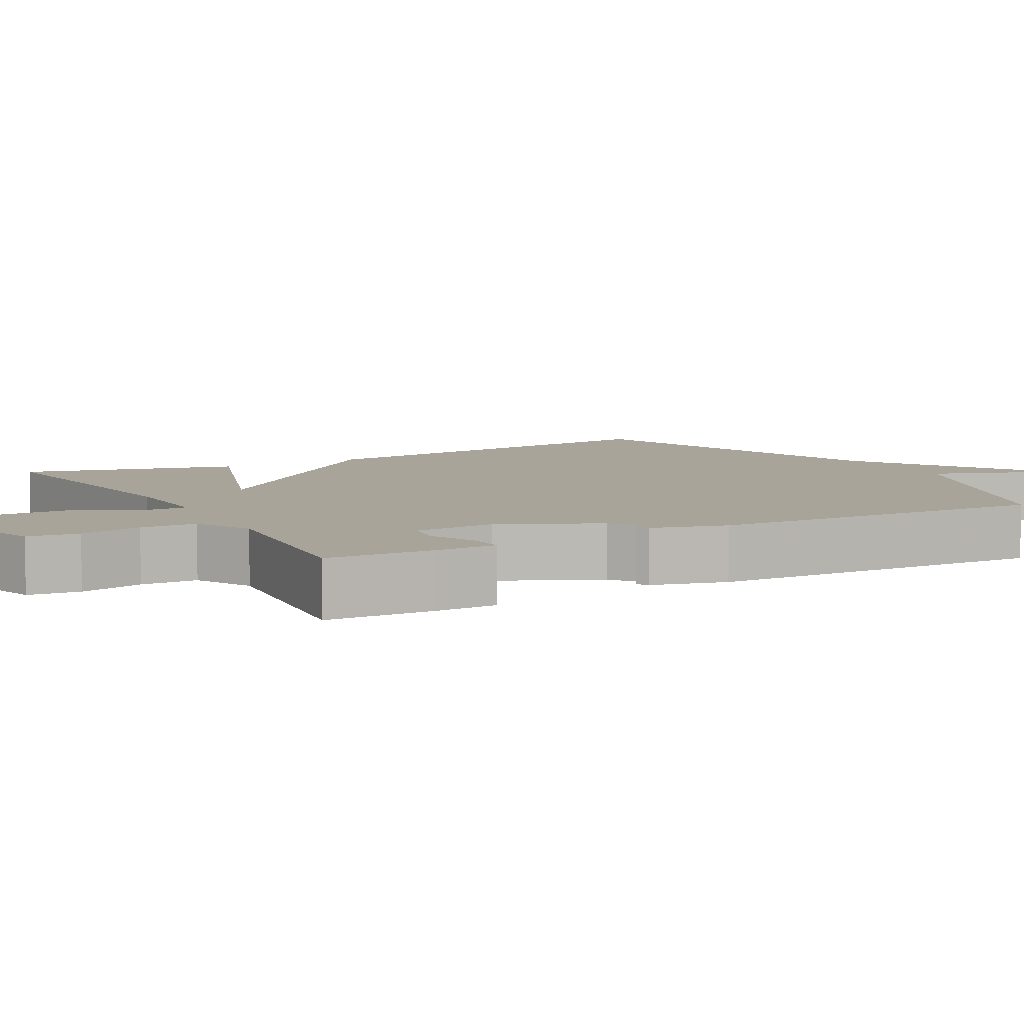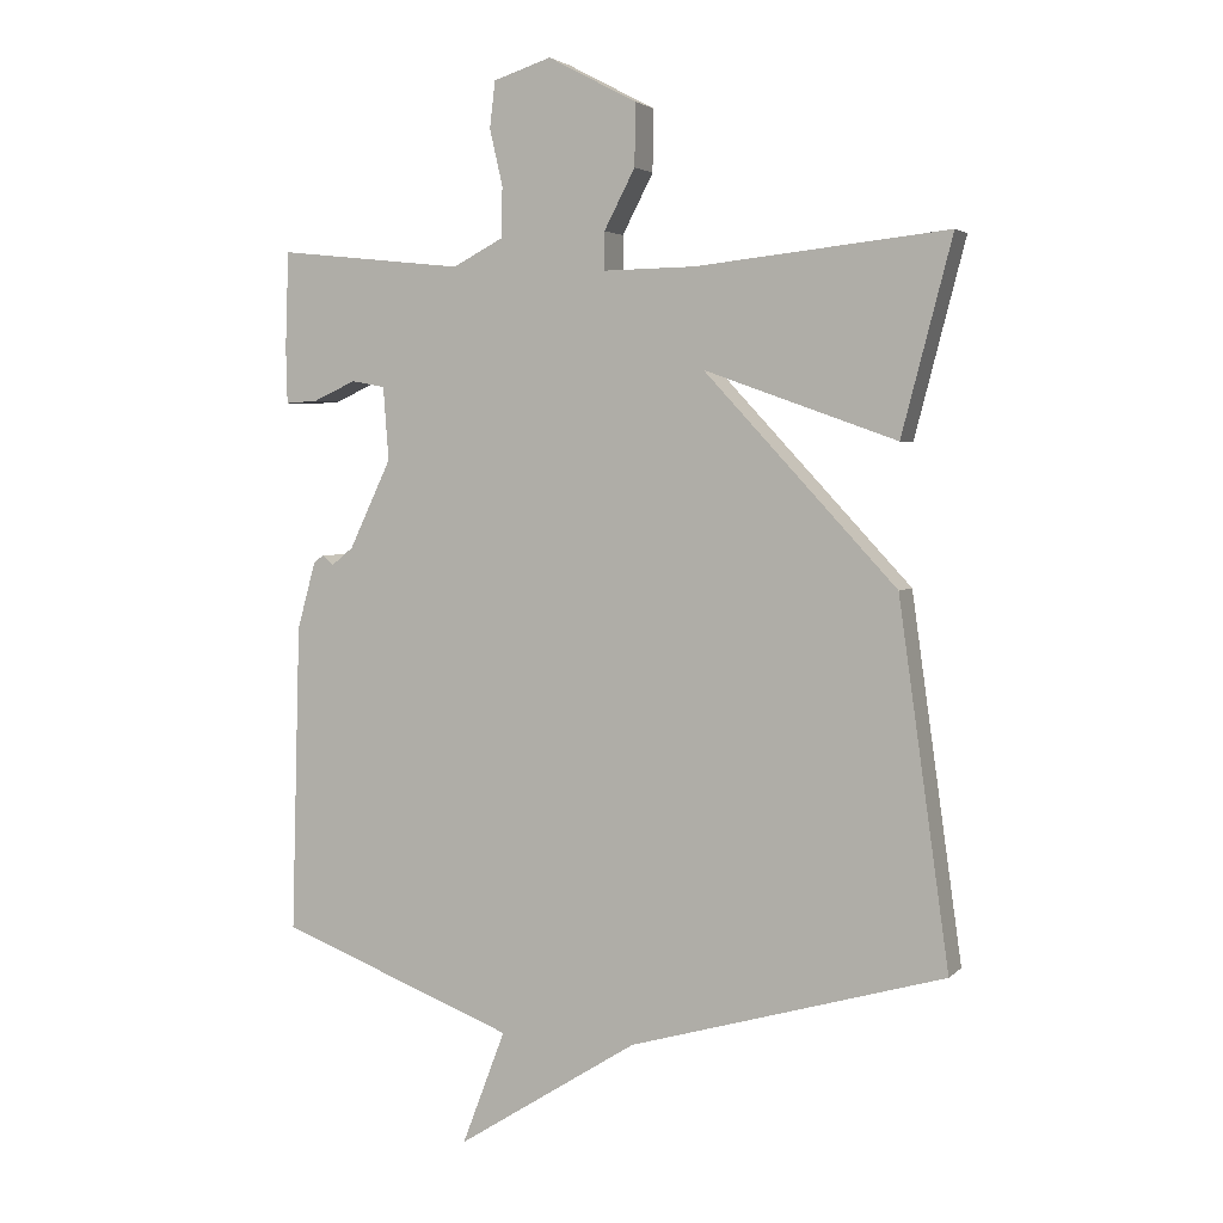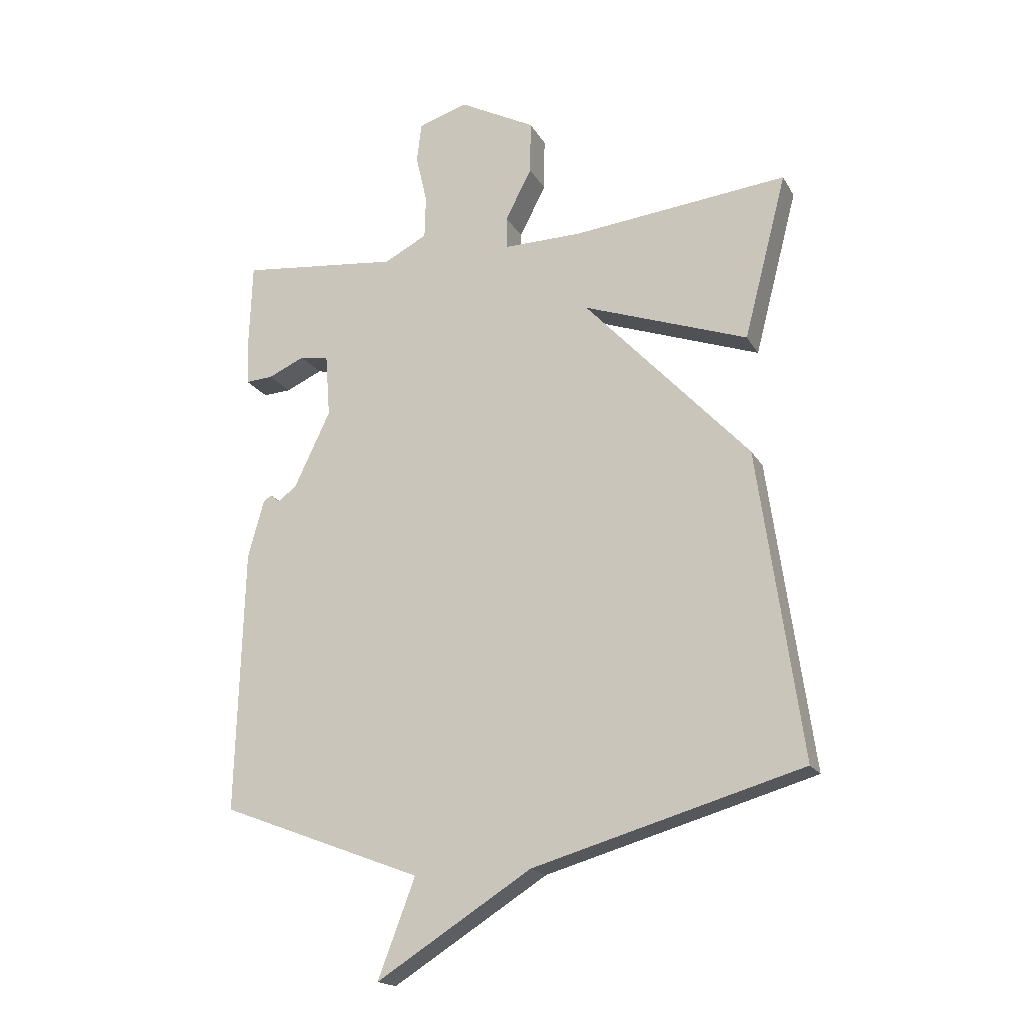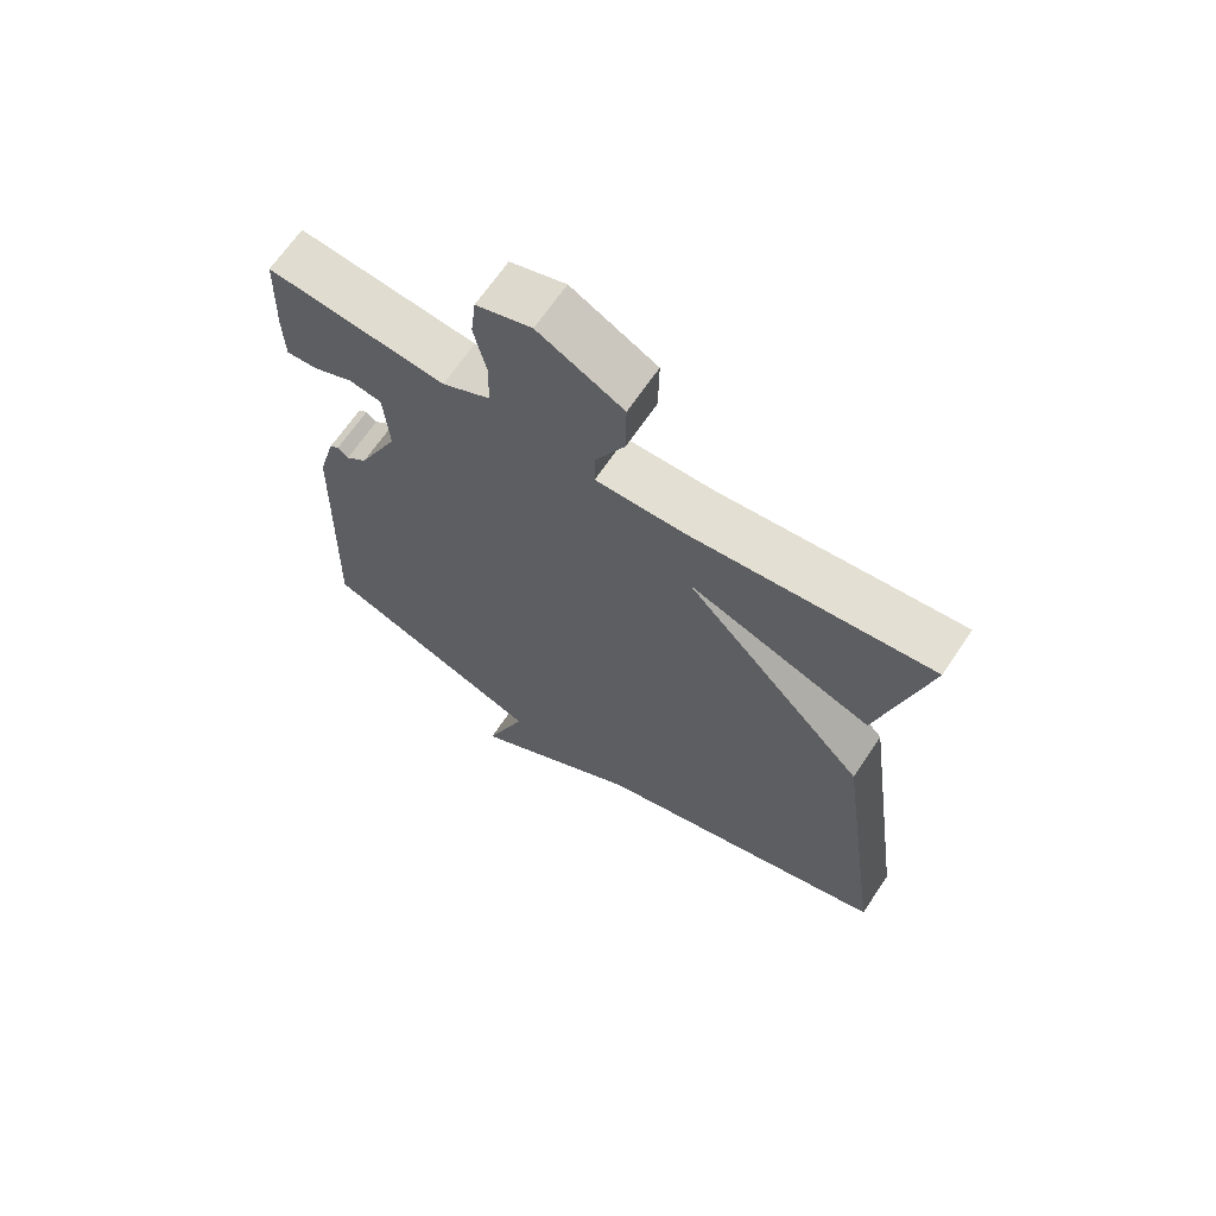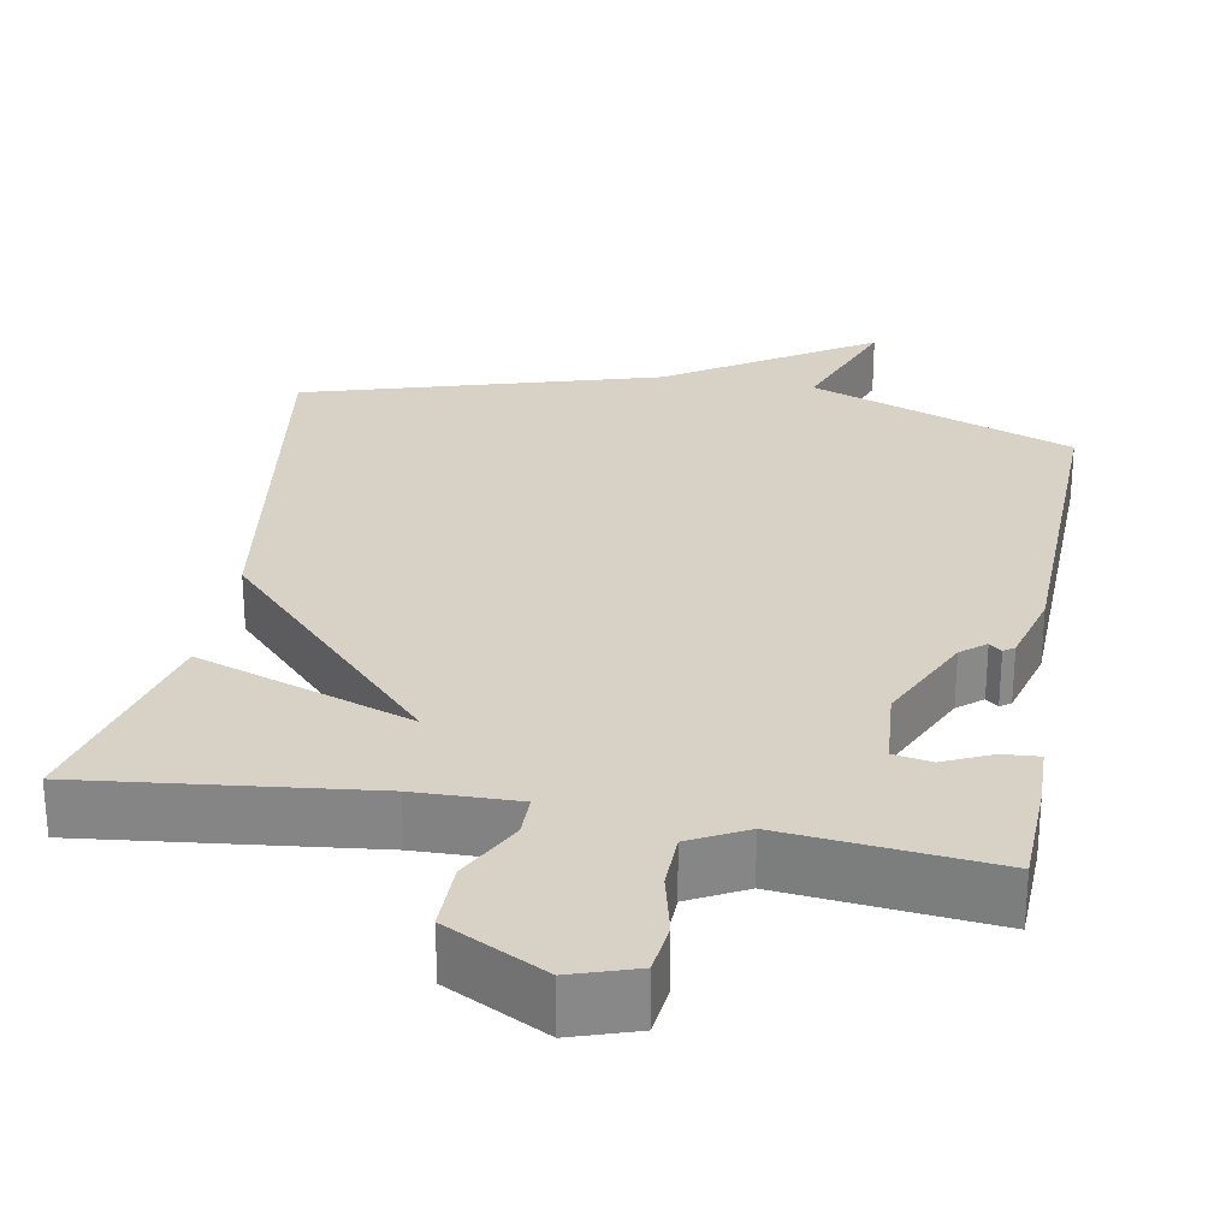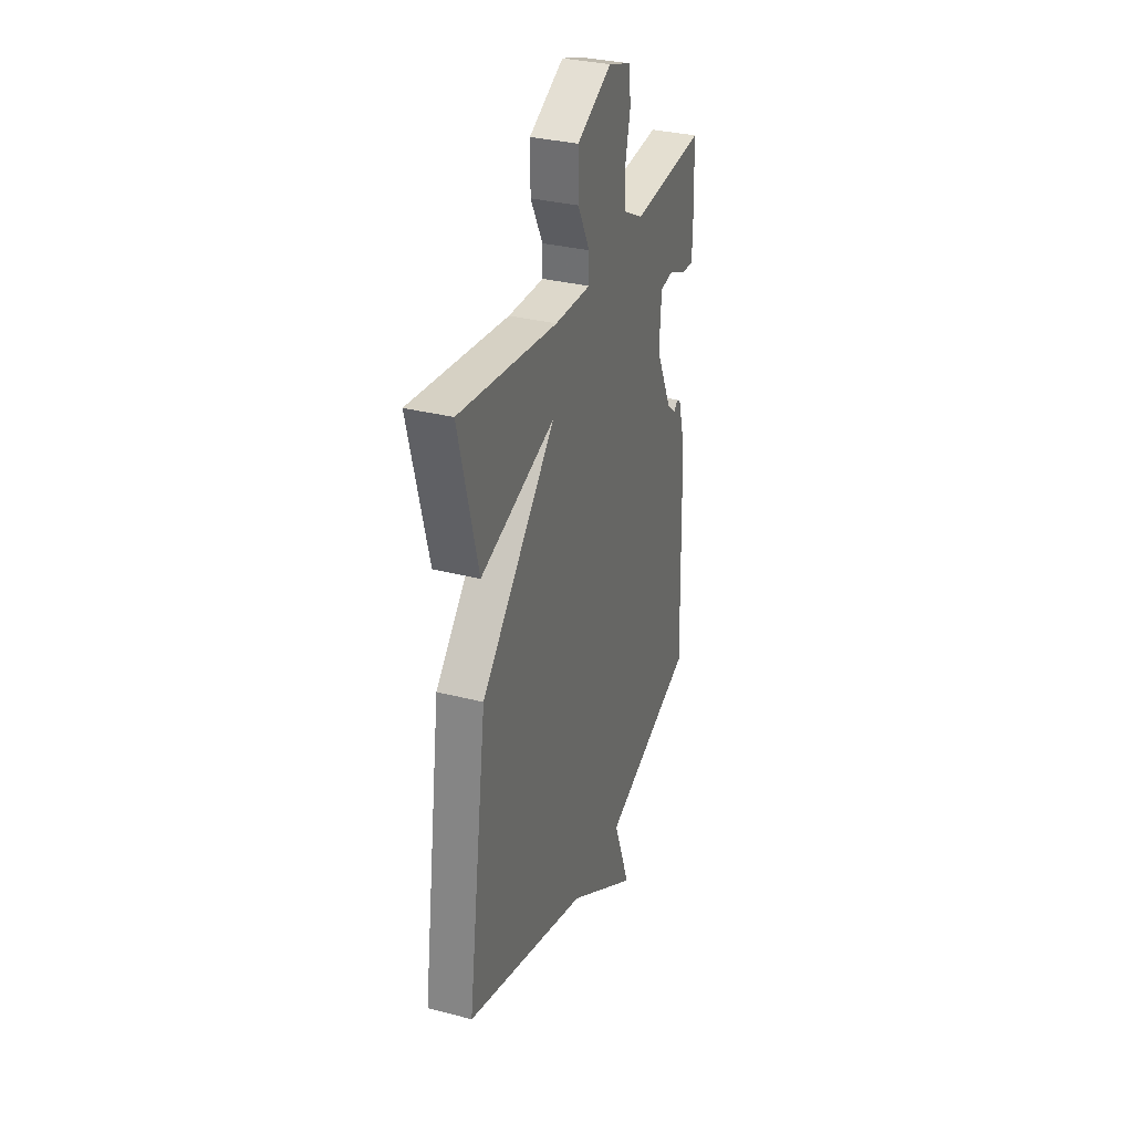
<metadata>
{"format":"obj","ext":"obj","renderer":"f3d","projection":"perspective","resolution":1024,"background":"white","views":[{"elev":7.2,"azim":60.9,"up":"+Y"},{"elev":3.4,"azim":-158.2,"up":"+Z"},{"elev":-18.5,"azim":-158.5,"up":"+Z"},{"elev":66.8,"azim":-146.1,"up":"+Z"},{"elev":27.6,"azim":9.9,"up":"+Y"},{"elev":31.9,"azim":-70.0,"up":"+Z"}]}
</metadata>
<code>
v 0.5 0.07 0.5
v 0.505 0.07 0.361
v 0.503 0.07 0.279
v 0.456 0.07 0.282
v 0.394 0.07 0.31
v 0.345 0.07 0.301
v 0.337 0.07 0.195
v 0.398 0.07 0.067
v 0.43 0.07 0.041
v 0.446 0.07 0.055
v 0.46 0.07 0.045
v 0.487 0.07 -0.053
v 0.5 0.07 -0.5
v 0.157 0.07 -0.631
v 0.22 0.07 -0.797
v -0.043 0.07 -0.631
v -0.5 0.07 -0.5
v -0.427 0.07 0.02
v -0.148 0.07 0.319
v -0.427 0.07 0.22
v -0.5 0.07 0.5
v -0.134 0.07 0.461
v -0.001 0.07 0.459
v -0.001 0.07 0.514
v -0.046 0.07 0.6
v -0.047 0.07 0.69
v 0.082 0.07 0.758
v 0.166 0.07 0.731
v 0.174 0.07 0.664
v 0.155 0.07 0.582
v 0.157 0.07 0.509
v 0.23 0.07 0.471
v 0.5 0 0.5
v 0.505 0 0.361
v 0.503 0 0.279
v 0.456 0 0.282
v 0.394 0 0.31
v 0.345 0 0.301
v 0.337 0 0.195
v 0.398 0 0.067
v 0.43 0 0.041
v 0.446 0 0.055
v 0.46 0 0.045
v 0.487 0 -0.053
v 0.5 0 -0.5
v 0.157 0 -0.631
v 0.22 0 -0.797
v -0.043 0 -0.631
v -0.5 0 -0.5
v -0.427 0 0.02
v -0.148 0 0.319
v -0.427 0 0.22
v -0.5 0 0.5
v -0.134 0 0.461
v -0.001 0 0.459
v -0.001 0 0.514
v -0.046 0 0.6
v -0.047 0 0.69
v 0.082 0 0.758
v 0.166 0 0.731
v 0.174 0 0.664
v 0.155 0 0.582
v 0.157 0 0.509
v 0.23 0 0.471
f 28 29 30
f 27 28 30
f 26 27 30
f 25 26 30
f 24 25 30
f 23 24 30 31
f 19 20 21 22
f 19 22 23
f 23 31 32
f 19 23 32
f 18 19 32
f 17 18 32
f 16 17 32
f 12 13 14
f 11 12 14
f 10 11 14
f 9 10 14
f 8 9 14
f 7 8 14
f 6 7 14
f 3 4 5
f 2 3 5
f 1 2 5
f 32 1 5
f 32 5 6
f 16 32 6 14
f 14 15 16
f 62 61 60
f 62 60 59
f 62 59 58
f 62 58 57
f 62 57 56
f 63 62 56 55
f 54 53 52 51
f 55 54 51
f 64 63 55
f 64 55 51
f 64 51 50
f 64 50 49
f 64 49 48
f 46 45 44
f 46 44 43
f 46 43 42
f 46 42 41
f 46 41 40
f 46 40 39
f 46 39 38
f 37 36 35
f 37 35 34
f 37 34 33
f 37 33 64
f 38 37 64
f 46 38 64 48
f 48 47 46
f 1 33 34 2
f 2 34 35 3
f 3 35 36 4
f 4 36 37 5
f 5 37 38 6
f 6 38 39 7
f 7 39 40 8
f 8 40 41 9
f 9 41 42 10
f 10 42 43 11
f 11 43 44 12
f 12 44 45 13
f 13 45 46 14
f 14 46 47 15
f 15 47 48 16
f 16 48 49 17
f 17 49 50 18
f 18 50 51 19
f 19 51 52 20
f 20 52 53 21
f 21 53 54 22
f 22 54 55 23
f 23 55 56 24
f 24 56 57 25
f 25 57 58 26
f 26 58 59 27
f 27 59 60 28
f 28 60 61 29
f 29 61 62 30
f 30 62 63 31
f 31 63 64 32
f 32 64 33 1

</code>
